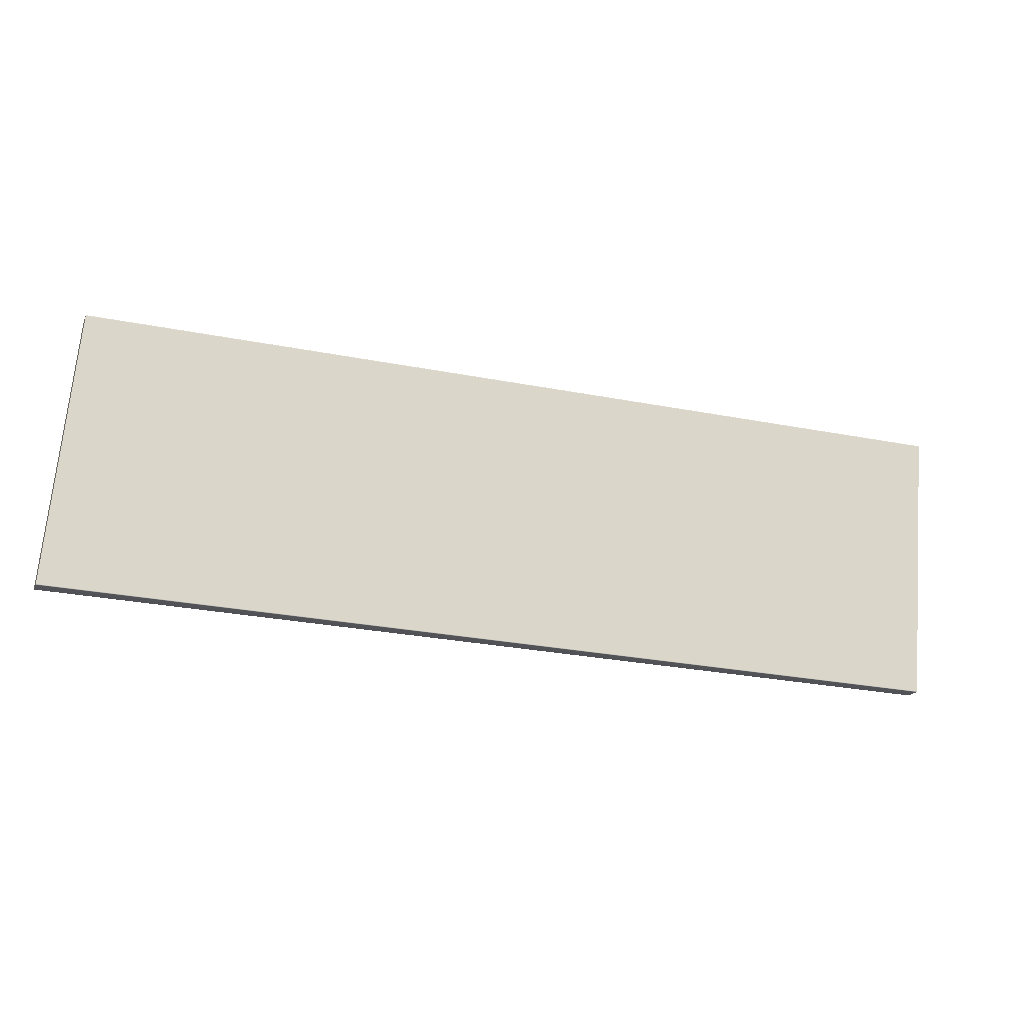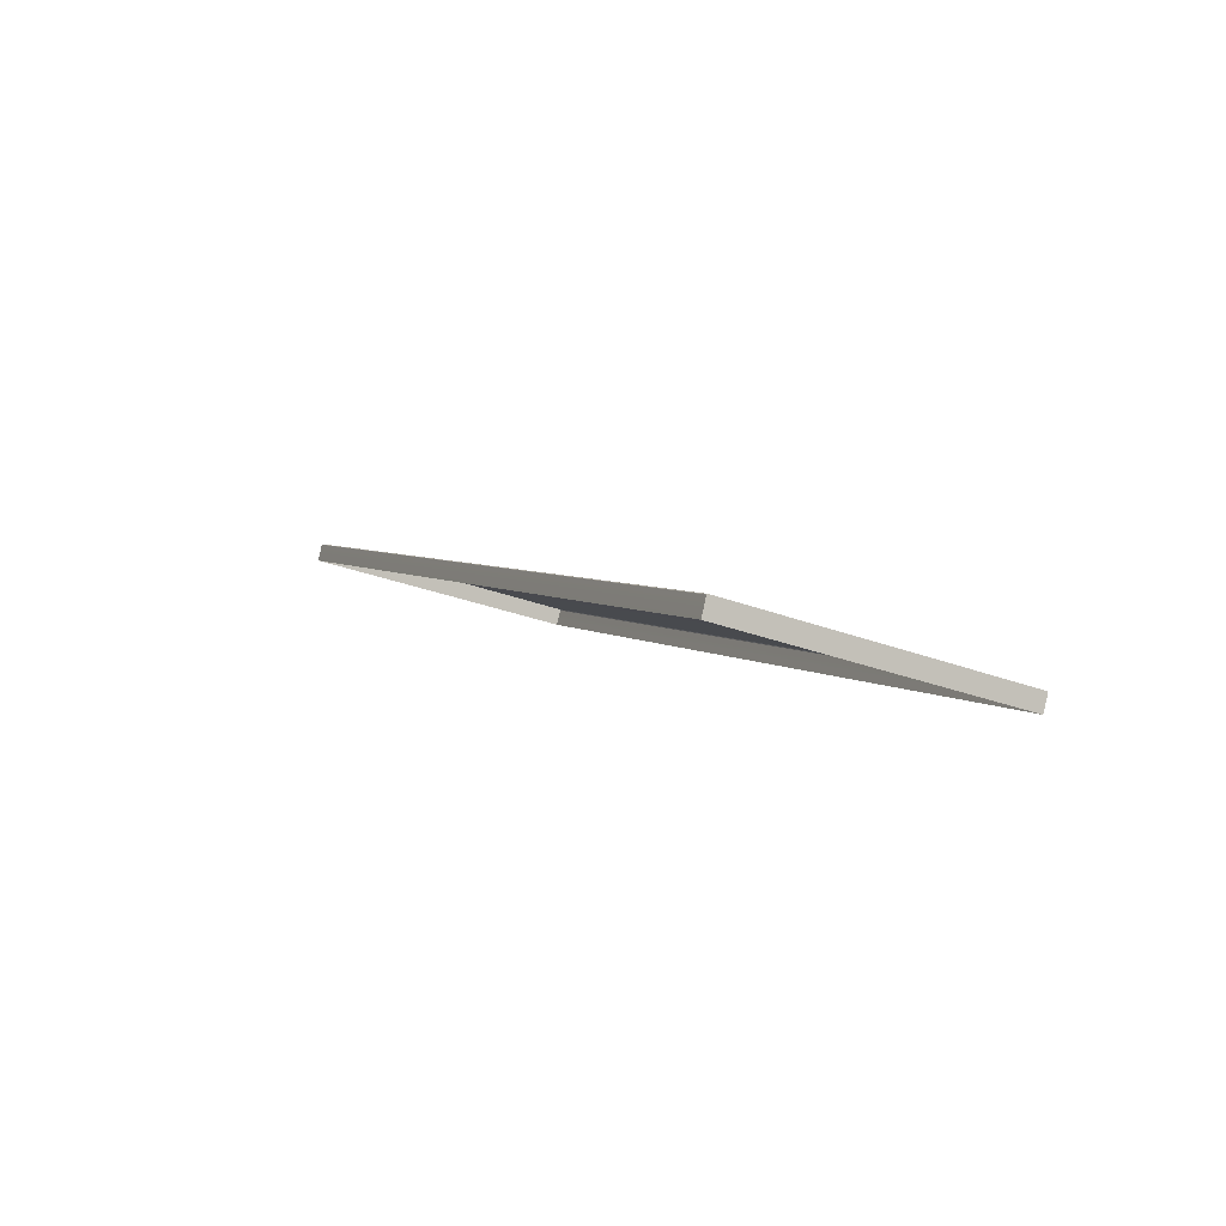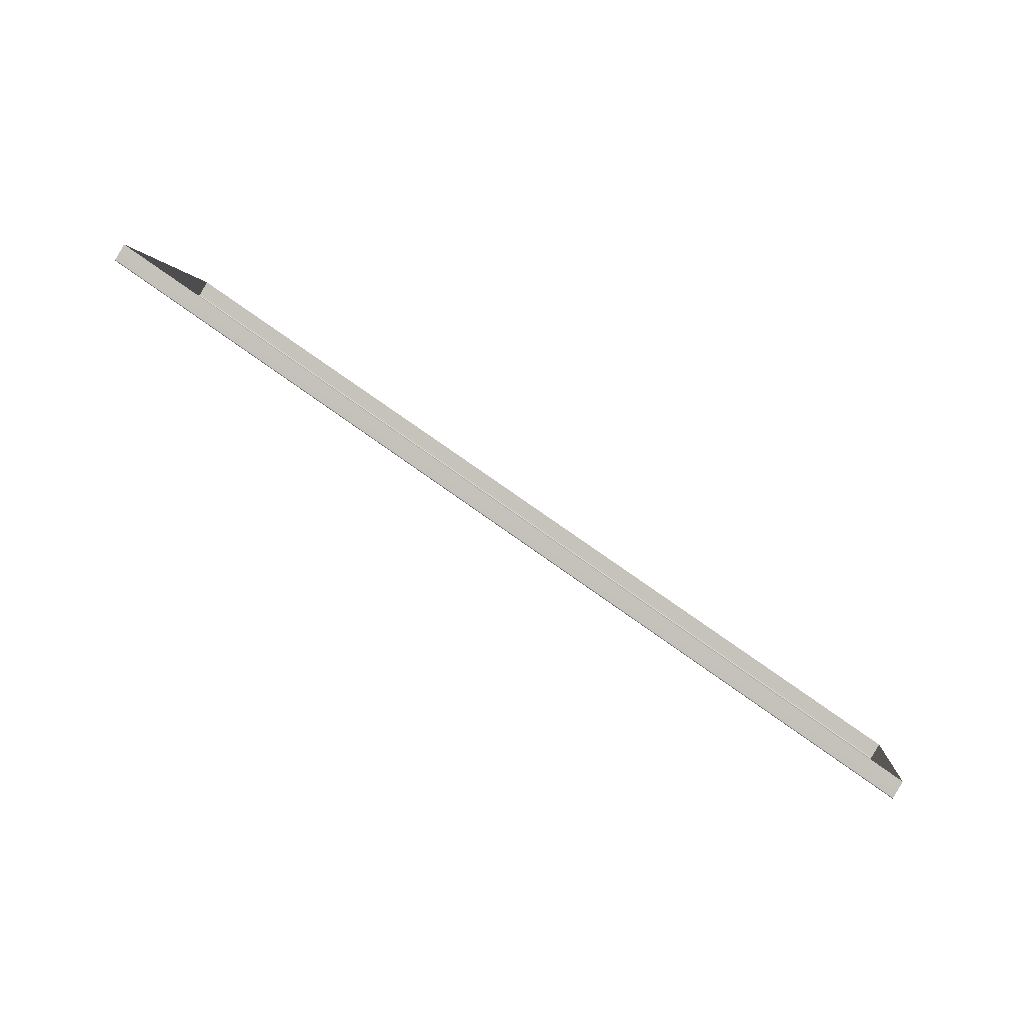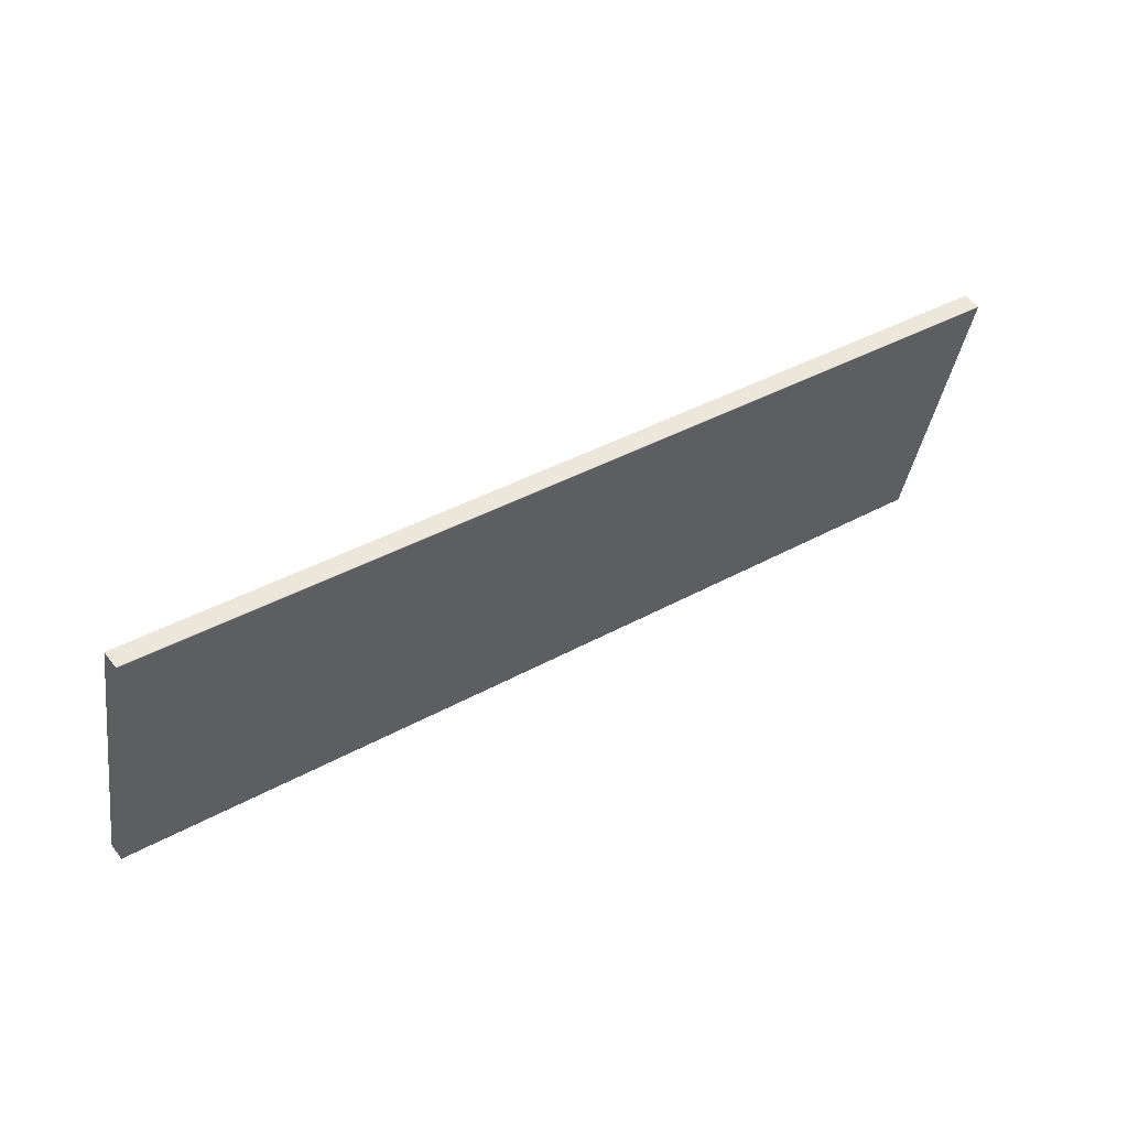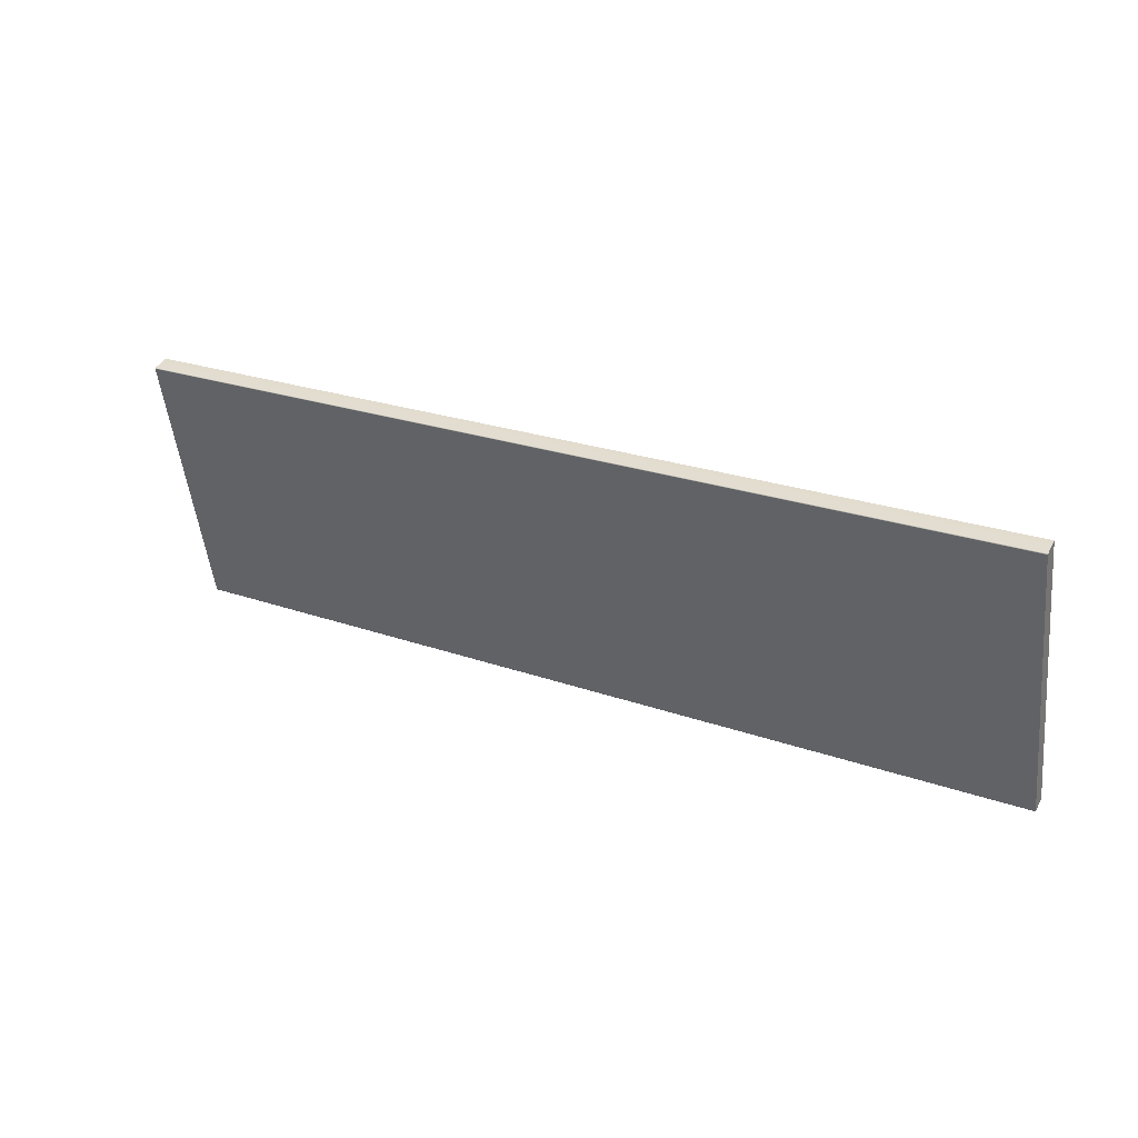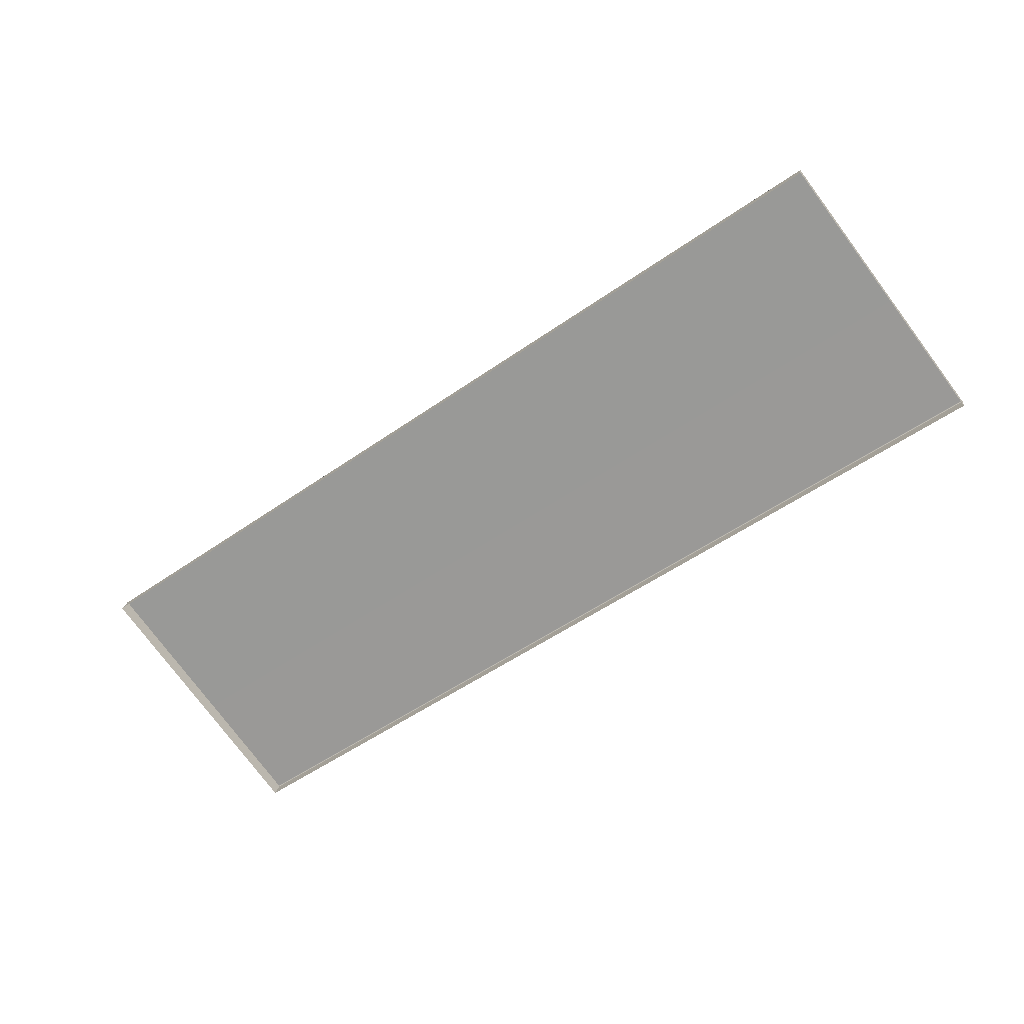
<metadata>
{"format":"obj","ext":"obj","renderer":"f3d","projection":"perspective","resolution":1024,"background":"white","views":[{"elev":-33.8,"azim":159.6,"up":"+Z"},{"elev":-0.7,"azim":66.9,"up":"+Y"},{"elev":77.6,"azim":-149.0,"up":"+Z"},{"elev":38.5,"azim":141.6,"up":"+Z"},{"elev":25.8,"azim":-153.3,"up":"+Z"},{"elev":-59.9,"azim":38.2,"up":"+Y"}]}
</metadata>
<code>
g LM1_floorPlate09
v -49.58 -8.186 -43.95
v 0 -12.05 -45.05
v 0 -11.17 -45.29
v -49.58 -7.313 -44.19
v -49.58 -7.276 -44.18
v 0 -11.14 -45.28
v 0 -8.345 -30.07
v -49.58 -4.474 -28.96
v 0 -7.421 -30.29
v -49.58 -3.55 -29.18
v 0 -7.39 -30.31
v -49.58 -3.519 -29.21
v -49.58 -7.276 -44.18
v 0 -11.14 -45.28
v -49.58 -7.251 -44.15
v 0 -11.11 -45.25
v 0 -7.384 -30.35
v -49.58 -3.513 -29.24
v -49.58 -3.519 -29.21
v 0 -7.39 -30.31
v -49.58 -8.186 -43.95
v -49.58 -7.313 -44.19
v -49.58 -4.474 -28.96
v -49.58 -7.276 -44.18
v -49.58 -7.251 -44.15
v -49.58 -3.513 -29.24
v -49.58 -3.519 -29.21
v -49.58 -3.55 -29.18
v 0 -8.345 -30.07
v 0 -7.421 -30.29
v 0 -12.05 -45.05
v 0 -7.39 -30.31
v 0 -7.384 -30.35
v 0 -11.11 -45.25
v 0 -11.14 -45.28
v 0 -11.17 -45.29
g LM1_floorPlate09_0
f 3 2 1
f 3 1 4
f 5 3 4
f 5 6 3
f 9 8 7
f 9 10 8
f 10 9 11
f 10 11 12
f 15 14 13
f 15 16 14
f 17 16 15
f 17 15 18
f 19 17 18
f 19 20 17
f 23 22 21
f 23 24 22
f 23 25 24
f 23 26 25
f 23 27 26
f 28 27 23
f 31 30 29
f 31 32 30
f 31 33 32
f 31 34 33
f 31 35 34
f 36 35 31

</code>
